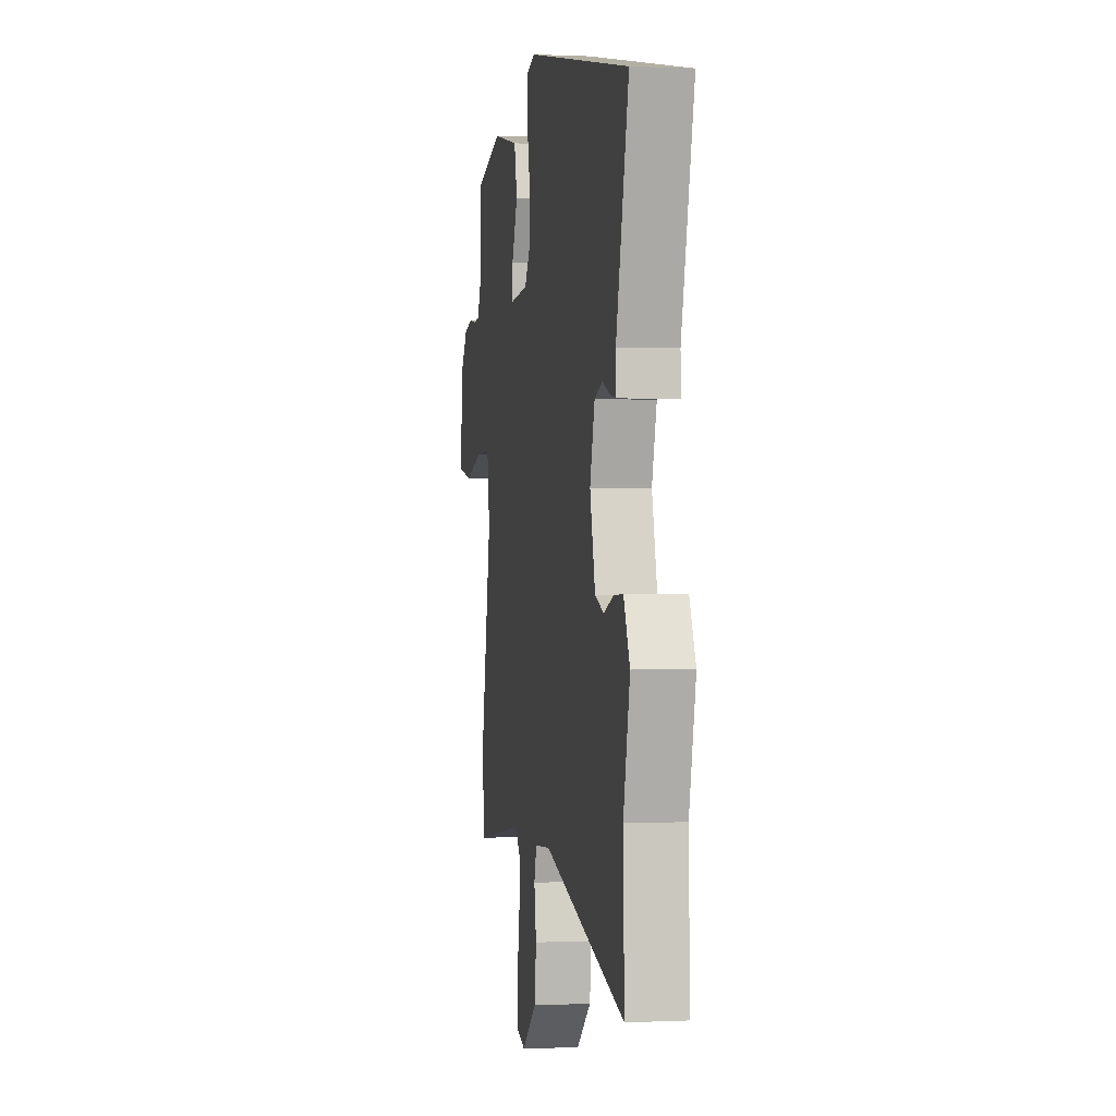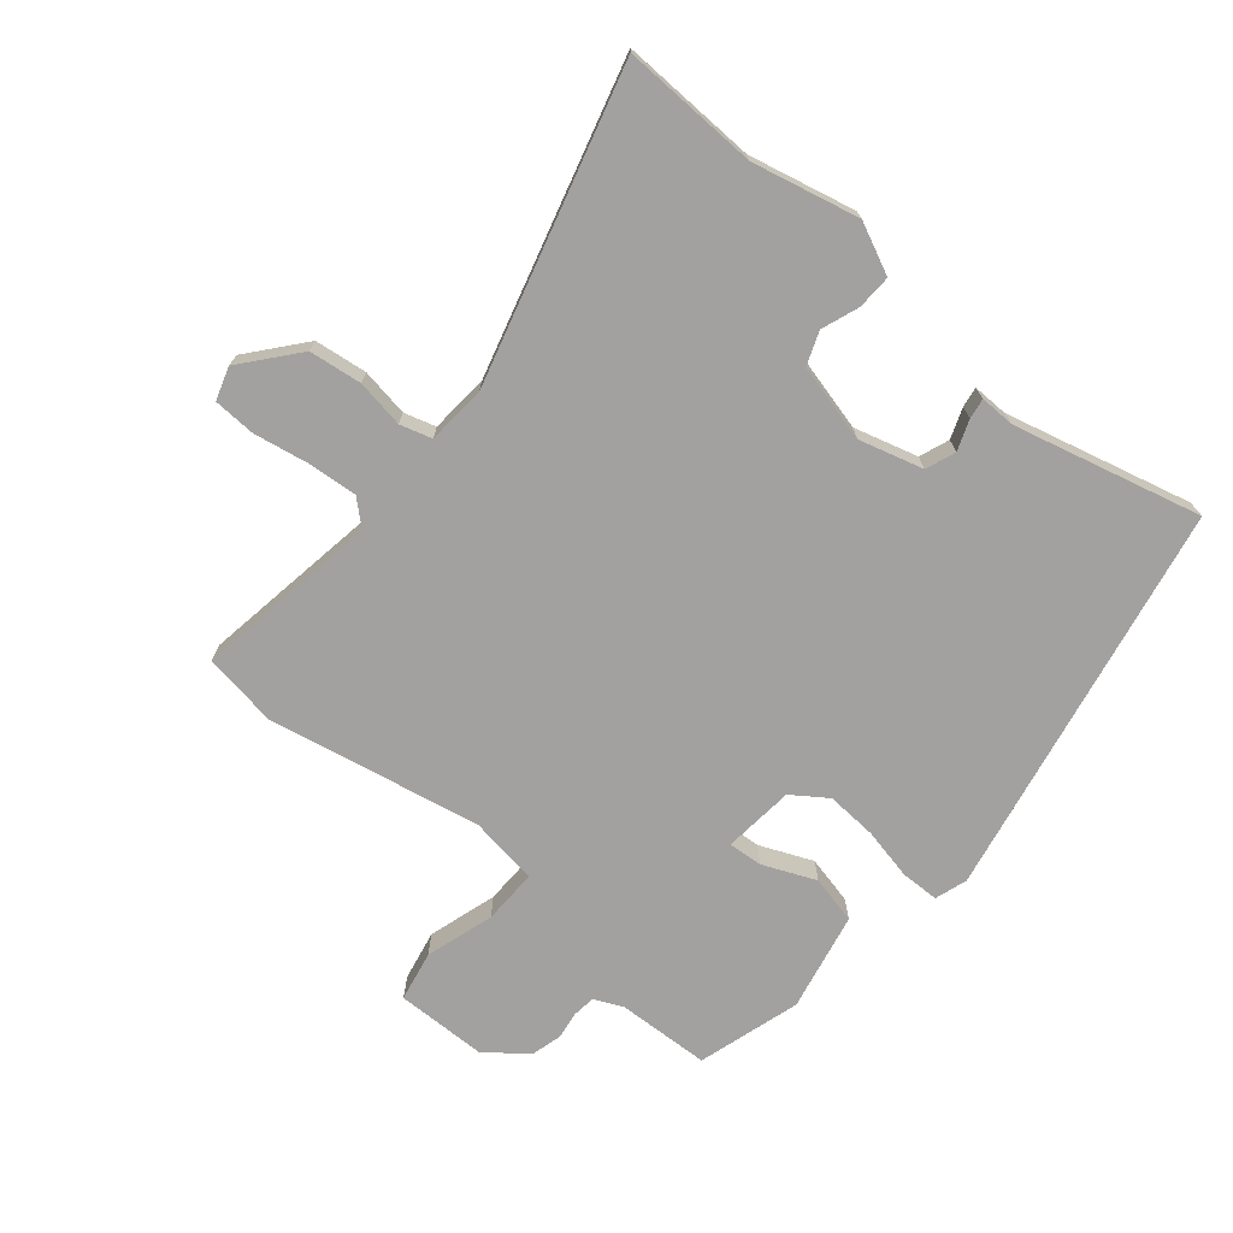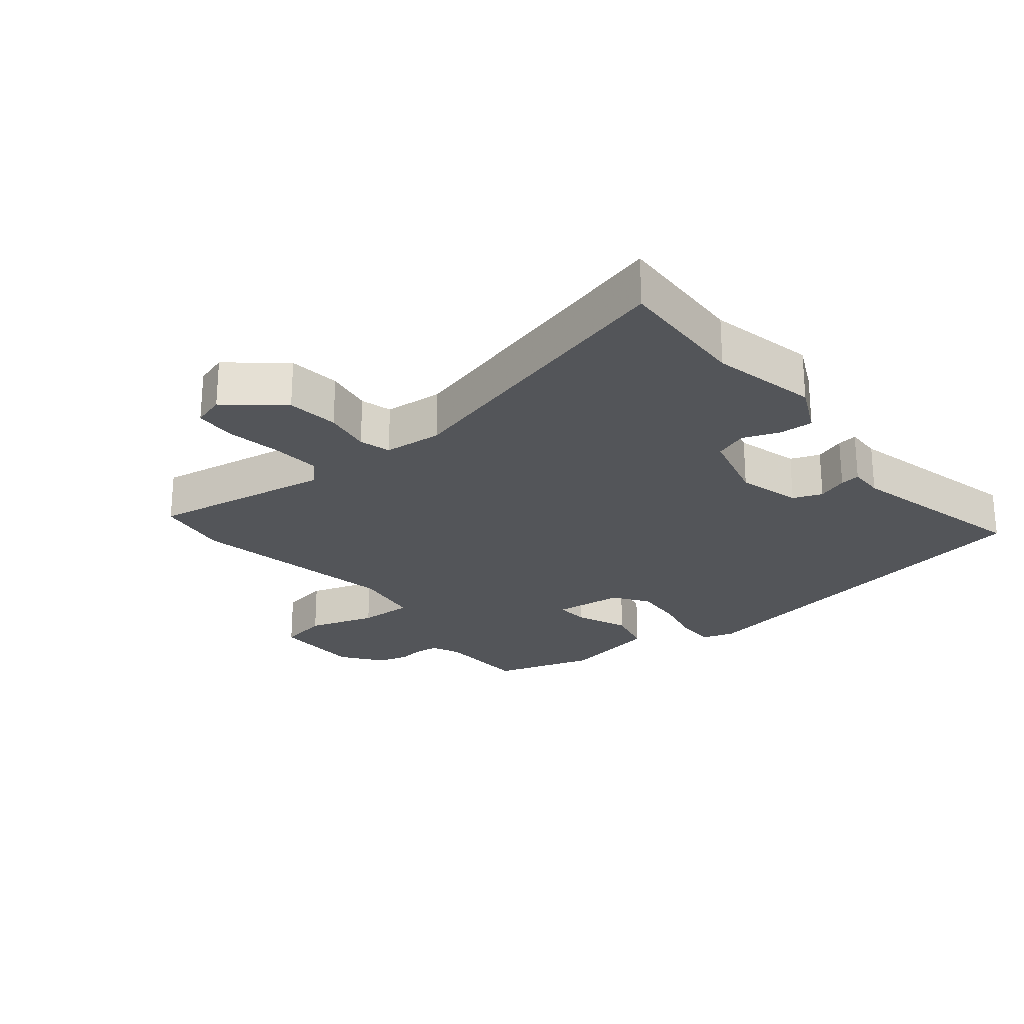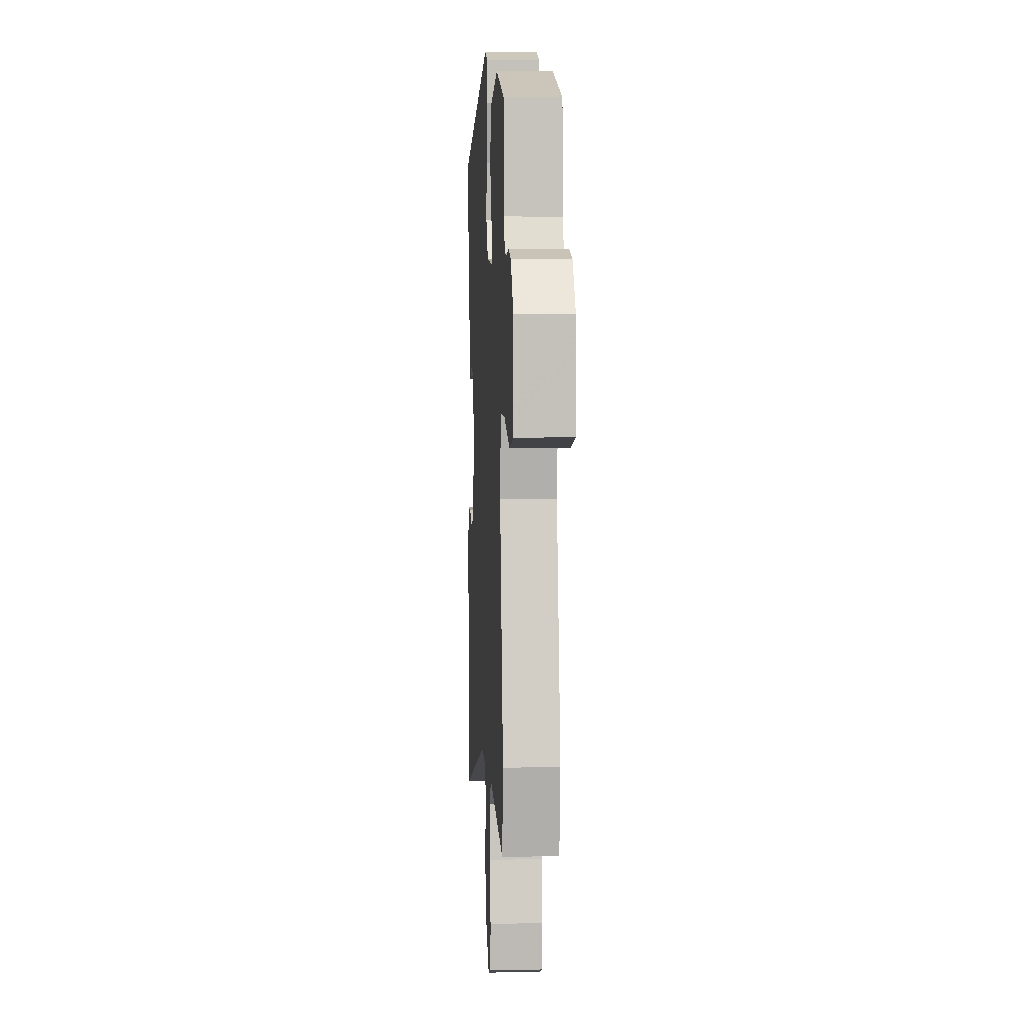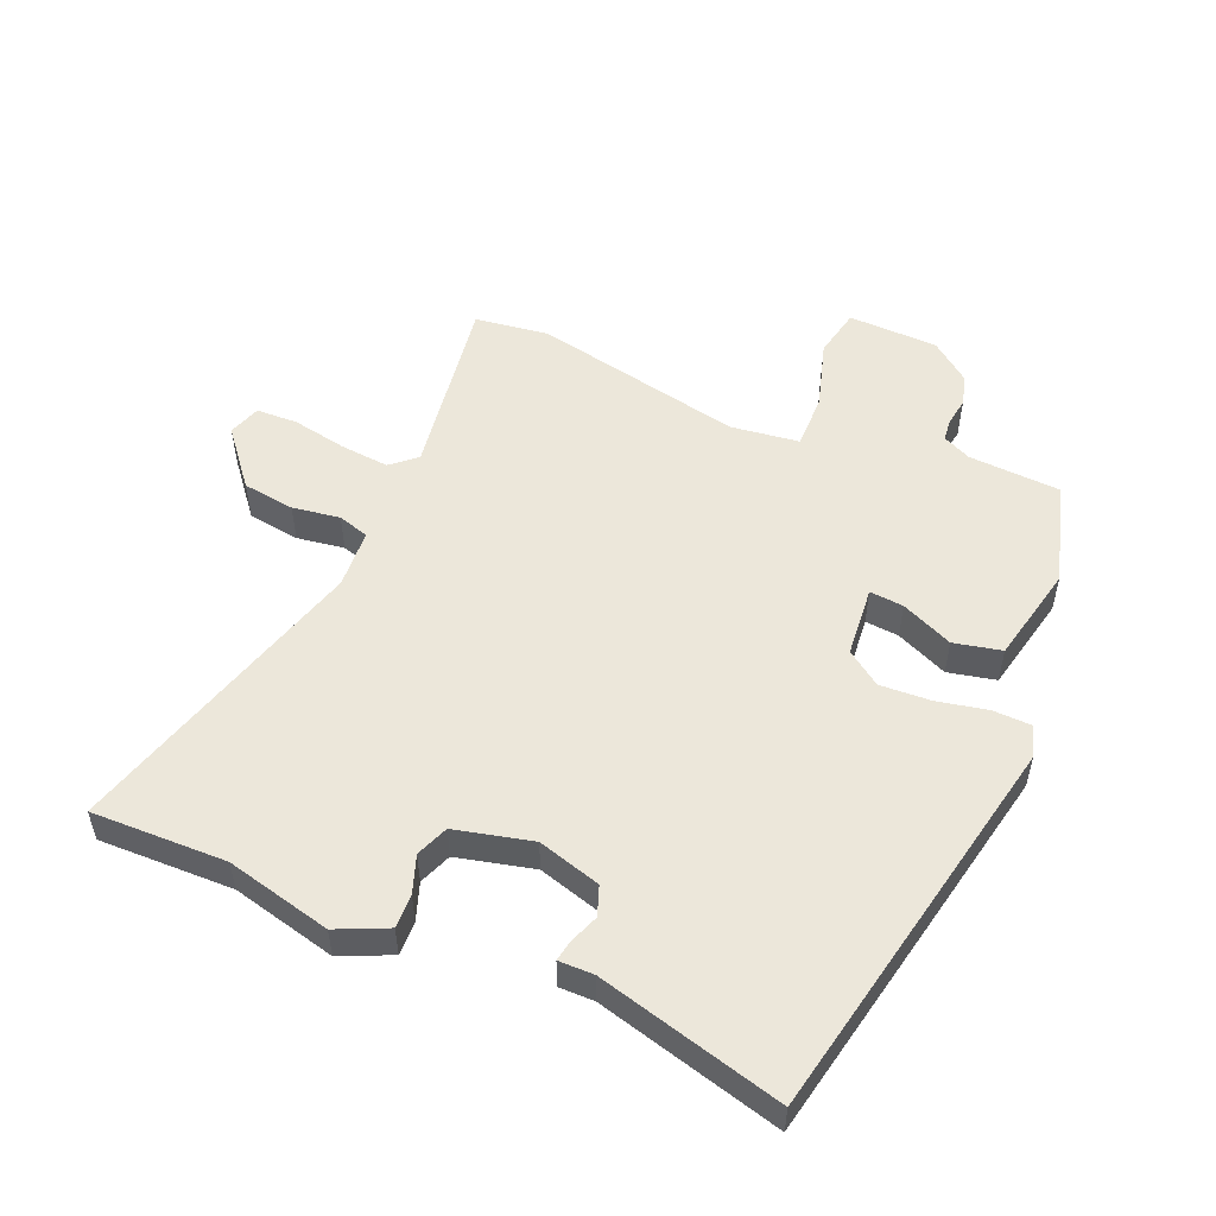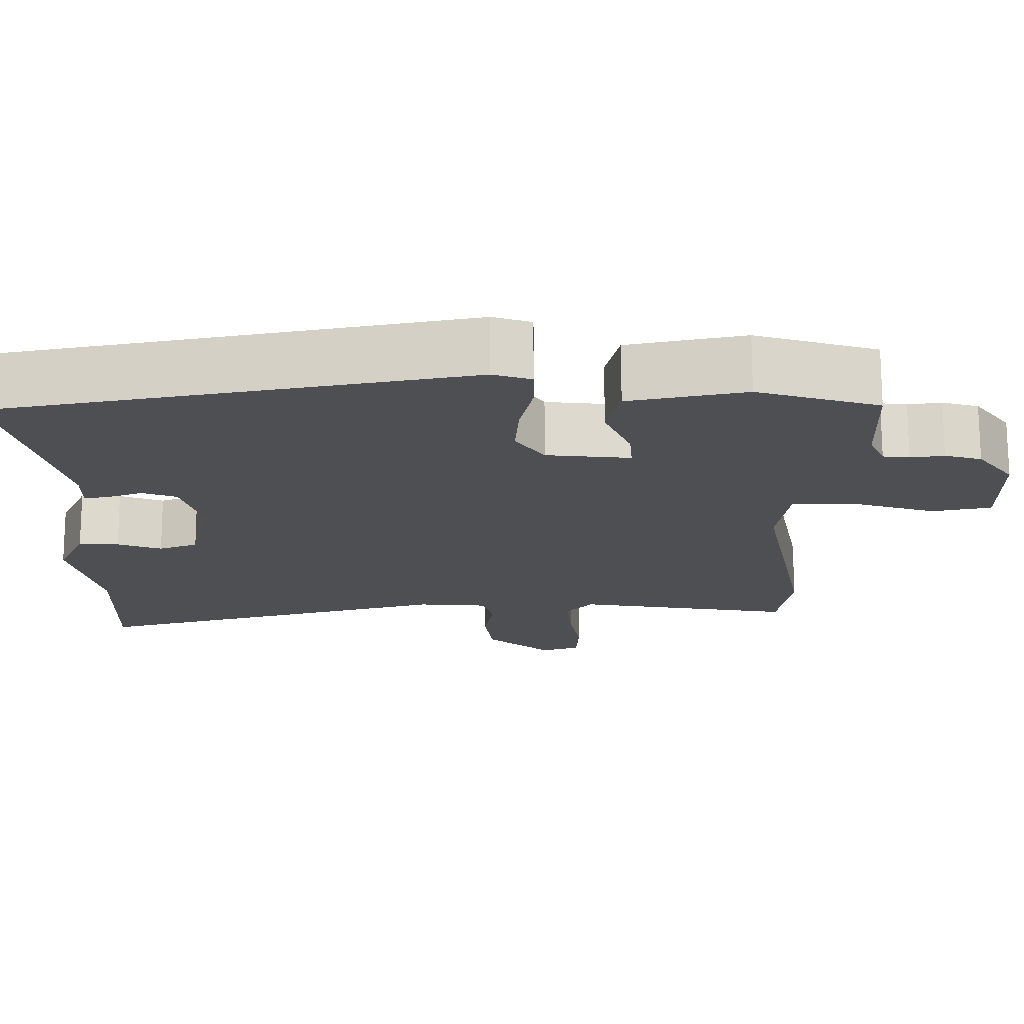
<metadata>
{"format":"obj","ext":"obj","renderer":"f3d","projection":"perspective","resolution":1024,"background":"white","views":[{"elev":0.5,"azim":-99.9,"up":"+Z"},{"elev":-72.3,"azim":-129.8,"up":"+Y"},{"elev":-24.4,"azim":-141.4,"up":"+Y"},{"elev":3.9,"azim":86.7,"up":"+Z"},{"elev":53.0,"azim":-66.3,"up":"+Y"},{"elev":72.5,"azim":-0.1,"up":"+Z"}]}
</metadata>
<code>
v -0.503 0.07 -0.588
v -0.496 0.07 -0.381
v -0.533 0.07 -0.219
v -0.497 0.07 -0.142
v -0.445 0.07 -0.144
v -0.388 0.07 -0.165
v -0.338 0.07 -0.146
v -0.308 0.07 -0.028
v -0.335 0.07 0.069
v -0.38 0.07 0.086
v -0.426 0.07 0.069
v -0.457 0.07 0.064
v -0.456 0.07 0.118
v -0.527 0.07 0.402
v 0.075 0.07 0.518
v 0.124 0.07 0.502
v 0.125 0.07 0.444
v 0.108 0.07 0.365
v 0.103 0.07 0.288
v 0.14 0.07 0.235
v 0.248 0.07 0.224
v 0.244 0.07 0.276
v 0.21 0.07 0.356
v 0.227 0.07 0.429
v 0.377 0.07 0.46
v 0.533 0.07 0.413
v 0.539 0.07 0.272
v 0.559 0.07 0.228
v 0.593 0.07 0.224
v 0.636 0.07 0.23
v 0.683 0.07 0.217
v 0.73 0.07 0.155
v 0.732 0.07 0.017
v 0.656 0.07 0.002
v 0.552 0.07 0.034
v 0.468 0.07 0.036
v 0.453 0.07 -0.069
v 0.516 0.07 -0.392
v 0.499 0.07 -0.505
v 0.218 0.07 -0.46
v 0.184 0.07 -0.498
v 0.19 0.07 -0.573
v 0.205 0.07 -0.657
v 0.202 0.07 -0.721
v 0.152 0.07 -0.737
v 0.068 0.07 -0.667
v 0.058 0.07 -0.587
v 0.07 0.07 -0.514
v 0.056 0.07 -0.466
v -0.034 0.07 -0.459
v -0.503 0 -0.588
v -0.496 0 -0.381
v -0.533 0 -0.219
v -0.497 0 -0.142
v -0.445 0 -0.144
v -0.388 0 -0.165
v -0.338 0 -0.146
v -0.308 0 -0.028
v -0.335 0 0.069
v -0.38 0 0.086
v -0.426 0 0.069
v -0.457 0 0.064
v -0.456 0 0.118
v -0.527 0 0.402
v 0.075 0 0.518
v 0.124 0 0.502
v 0.125 0 0.444
v 0.108 0 0.365
v 0.103 0 0.288
v 0.14 0 0.235
v 0.248 0 0.224
v 0.244 0 0.276
v 0.21 0 0.356
v 0.227 0 0.429
v 0.377 0 0.46
v 0.533 0 0.413
v 0.539 0 0.272
v 0.559 0 0.228
v 0.593 0 0.224
v 0.636 0 0.23
v 0.683 0 0.217
v 0.73 0 0.155
v 0.732 0 0.017
v 0.656 0 0.002
v 0.552 0 0.034
v 0.468 0 0.036
v 0.453 0 -0.069
v 0.516 0 -0.392
v 0.499 0 -0.505
v 0.218 0 -0.46
v 0.184 0 -0.498
v 0.19 0 -0.573
v 0.205 0 -0.657
v 0.202 0 -0.721
v 0.152 0 -0.737
v 0.068 0 -0.667
v 0.058 0 -0.587
v 0.07 0 -0.514
v 0.056 0 -0.466
v -0.034 0 -0.459
f 45 46 47 48
f 45 48 49
f 42 43 44 45
f 41 42 45 49
f 40 41 49
f 37 38 39 40
f 36 37 40 49
f 32 33 34 35
f 32 35 36
f 29 30 31 32
f 28 29 32 36
f 27 28 36 49
f 22 23 24 25
f 21 22 25 26
f 15 16 17 18
f 13 14 15 18
f 13 18 19
f 10 11 12 13
f 9 10 13 19
f 8 9 19 20
f 3 4 5 6
f 2 3 6
f 50 1 2 6
f 50 6 7
f 21 26 27 49
f 20 21 49 50
f 7 8 20 50
f 98 97 96 95
f 99 98 95
f 95 94 93 92
f 99 95 92 91
f 99 91 90
f 90 89 88 87
f 99 90 87 86
f 85 84 83 82
f 86 85 82
f 82 81 80 79
f 86 82 79 78
f 99 86 78 77
f 75 74 73 72
f 76 75 72 71
f 68 67 66 65
f 68 65 64 63
f 69 68 63
f 63 62 61 60
f 69 63 60 59
f 70 69 59 58
f 56 55 54 53
f 56 53 52
f 56 52 51 100
f 57 56 100
f 99 77 76 71
f 100 99 71 70
f 100 70 58 57
f 1 51 52 2
f 2 52 53 3
f 3 53 54 4
f 4 54 55 5
f 5 55 56 6
f 6 56 57 7
f 7 57 58 8
f 8 58 59 9
f 9 59 60 10
f 10 60 61 11
f 11 61 62 12
f 12 62 63 13
f 13 63 64 14
f 14 64 65 15
f 15 65 66 16
f 16 66 67 17
f 17 67 68 18
f 18 68 69 19
f 19 69 70 20
f 20 70 71 21
f 21 71 72 22
f 22 72 73 23
f 23 73 74 24
f 24 74 75 25
f 25 75 76 26
f 26 76 77 27
f 27 77 78 28
f 28 78 79 29
f 29 79 80 30
f 30 80 81 31
f 31 81 82 32
f 32 82 83 33
f 33 83 84 34
f 34 84 85 35
f 35 85 86 36
f 36 86 87 37
f 37 87 88 38
f 38 88 89 39
f 39 89 90 40
f 40 90 91 41
f 41 91 92 42
f 42 92 93 43
f 43 93 94 44
f 44 94 95 45
f 45 95 96 46
f 46 96 97 47
f 47 97 98 48
f 48 98 99 49
f 49 99 100 50
f 50 100 51 1

</code>
